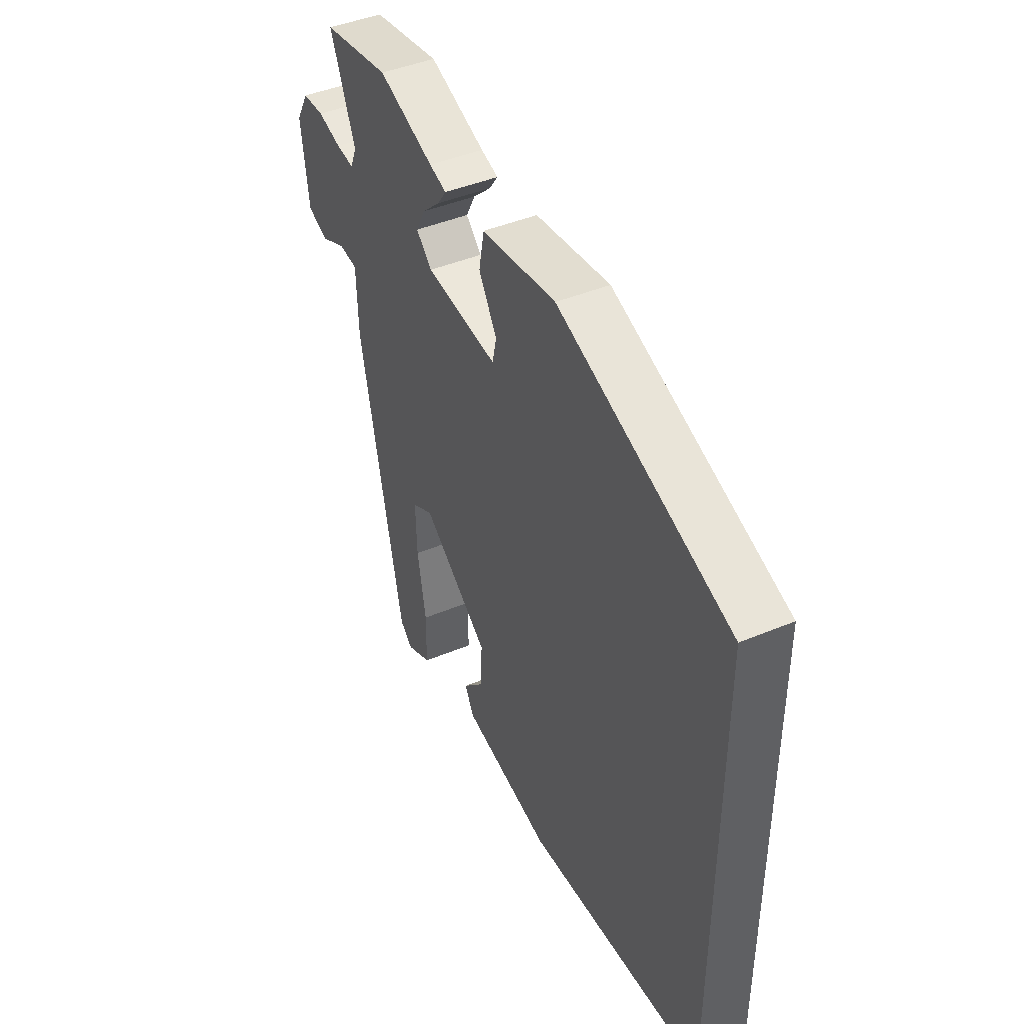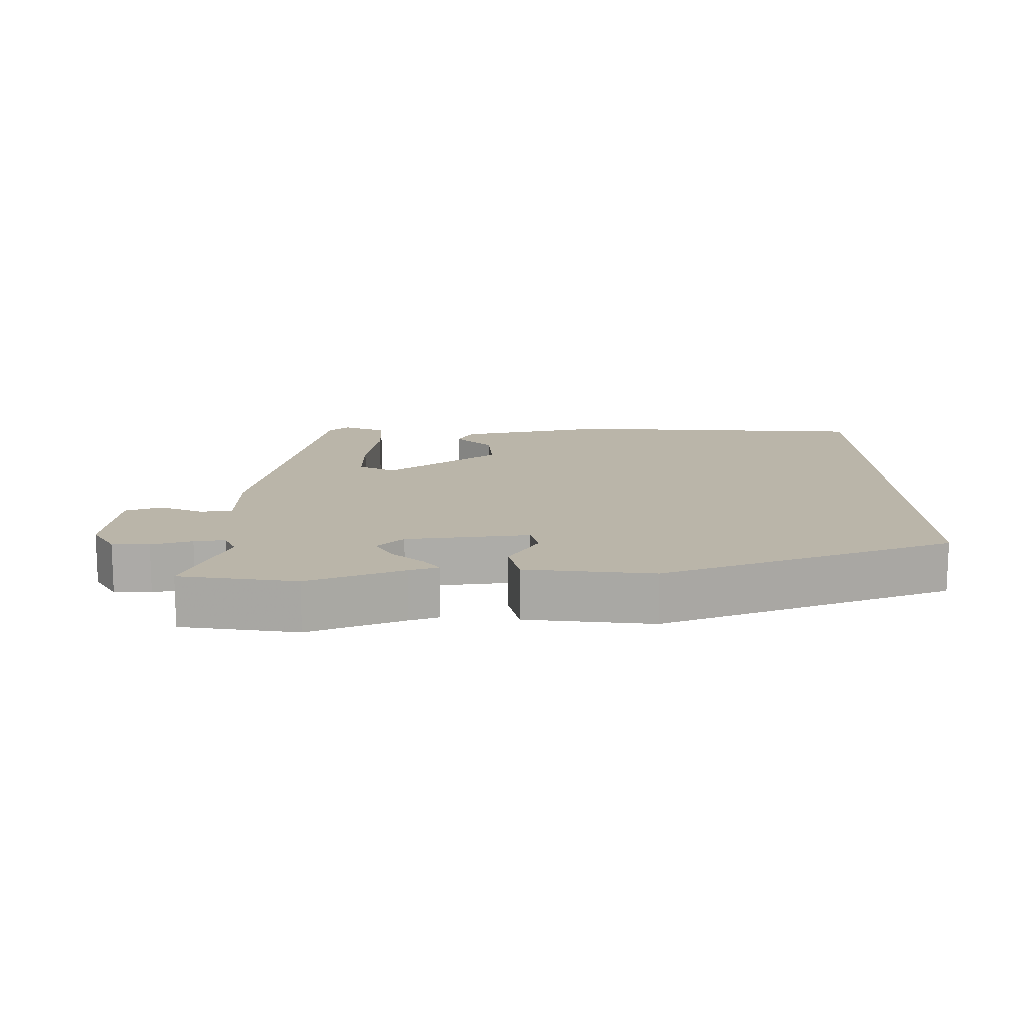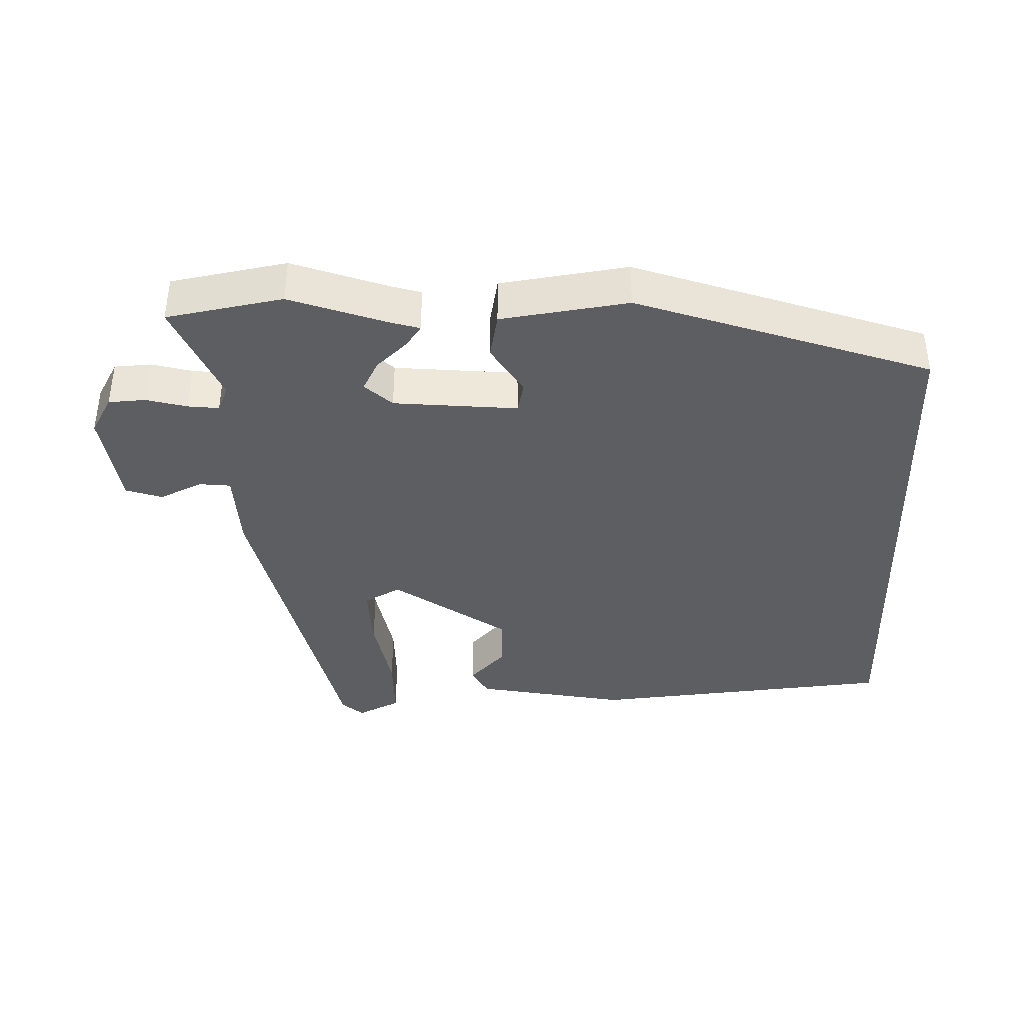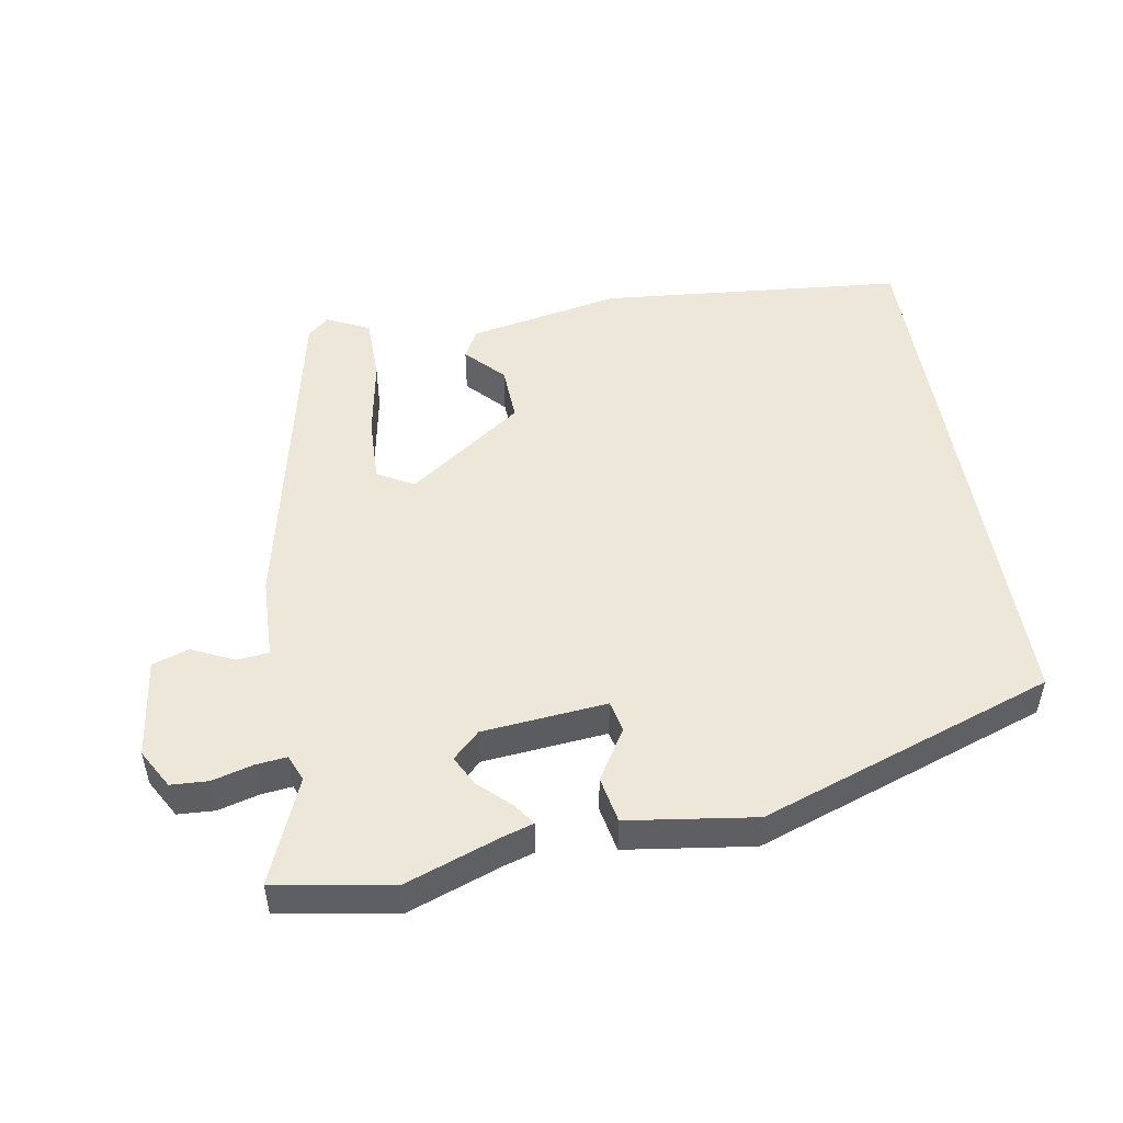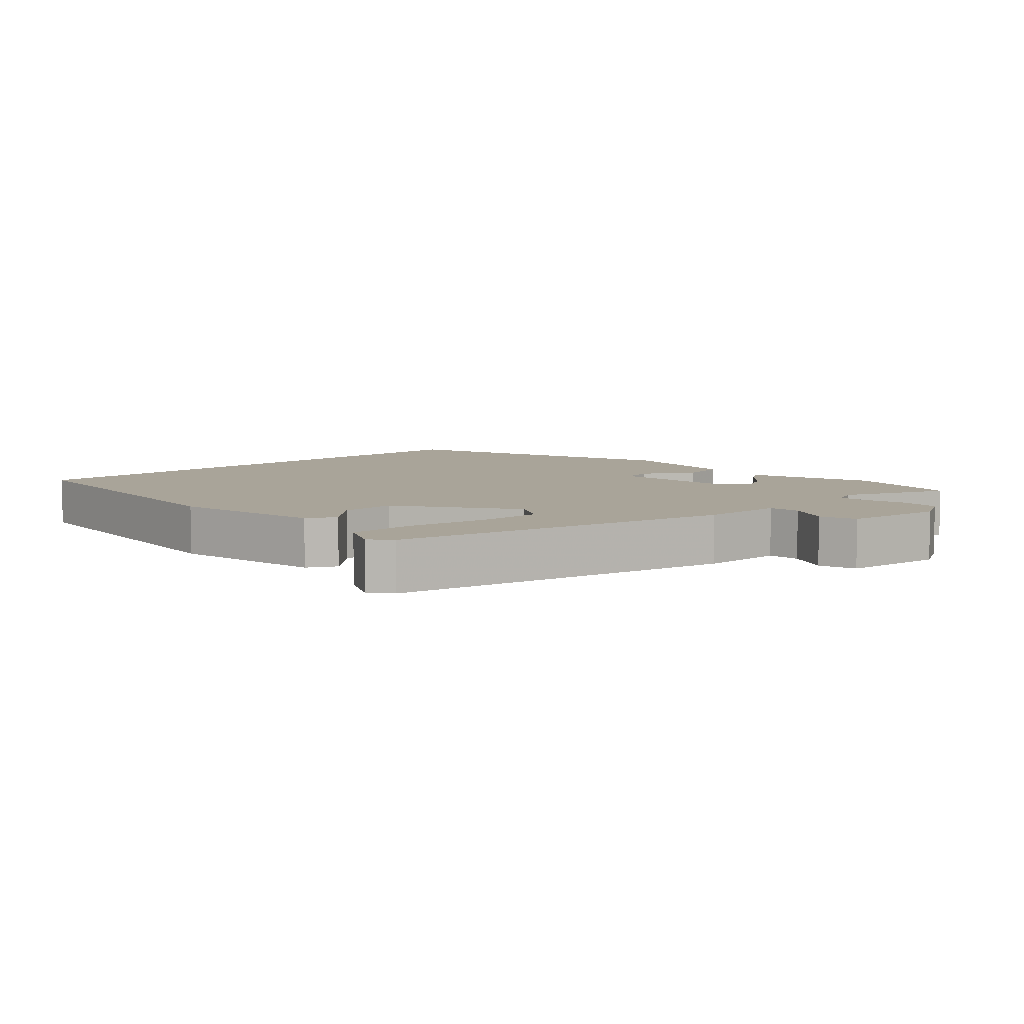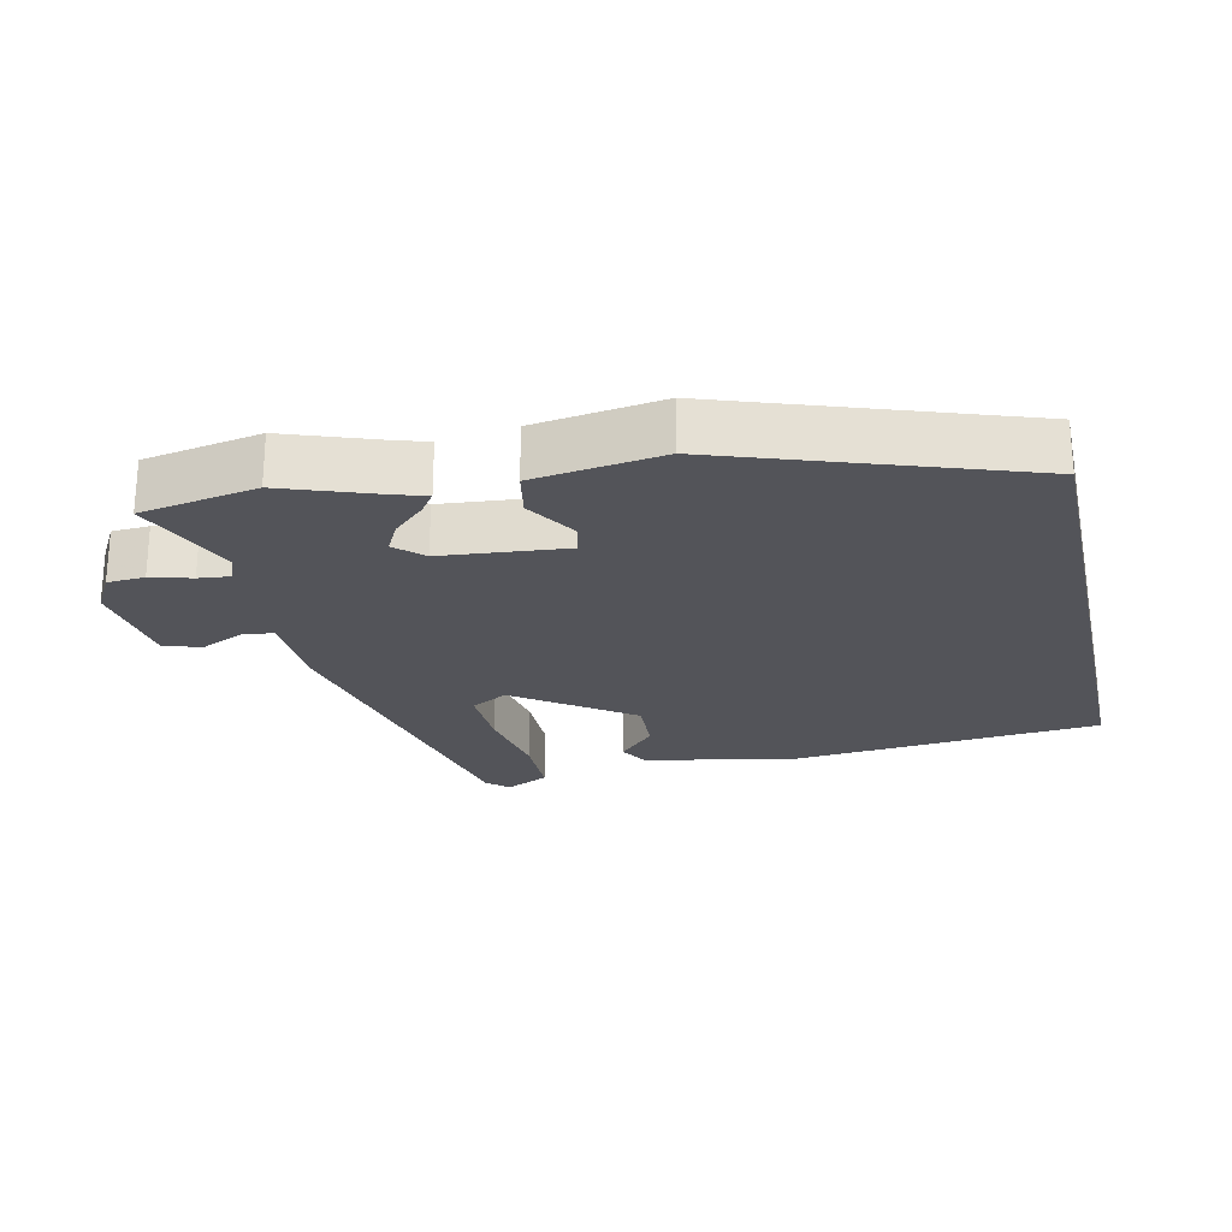
<metadata>
{"format":"obj","ext":"obj","renderer":"f3d","projection":"perspective","resolution":1024,"background":"white","views":[{"elev":43.8,"azim":63.8,"up":"+Z"},{"elev":13.7,"azim":-1.8,"up":"+Y"},{"elev":-38.7,"azim":1.9,"up":"+Y"},{"elev":50.2,"azim":-9.6,"up":"+Y"},{"elev":7.2,"azim":-132.5,"up":"+Y"},{"elev":-23.8,"azim":12.8,"up":"+Y"}]}
</metadata>
<code>
v 0.5 0.07 0.347
v 0.5 0.07 -0.451
v 0.057 0.07 -0.491
v -0.164 0.07 -0.448
v -0.187 0.07 -0.406
v -0.135 0.07 -0.351
v -0.131 0.07 -0.27
v -0.297 0.07 -0.152
v -0.35 0.07 -0.181
v -0.347 0.07 -0.276
v -0.326 0.07 -0.393
v -0.327 0.07 -0.488
v -0.389 0.07 -0.518
v -0.42 0.07 -0.491
v -0.527 0.07 0.003
v -0.531 0.07 0.122
v -0.577 0.07 0.127
v -0.639 0.07 0.098
v -0.692 0.07 0.116
v -0.711 0.07 0.261
v -0.679 0.07 0.317
v -0.625 0.07 0.32
v -0.566 0.07 0.304
v -0.521 0.07 0.299
v -0.505 0.07 0.337
v -0.568 0.07 0.488
v -0.399 0.07 0.518
v -0.26 0.07 0.468
v -0.217 0.07 0.455
v -0.239 0.07 0.424
v -0.284 0.07 0.382
v -0.307 0.07 0.338
v -0.268 0.07 0.301
v -0.088 0.07 0.284
v -0.078 0.07 0.329
v -0.123 0.07 0.402
v -0.11 0.07 0.469
v 0.075 0.07 0.495
v 0.5 0 0.347
v 0.5 0 -0.451
v 0.057 0 -0.491
v -0.164 0 -0.448
v -0.187 0 -0.406
v -0.135 0 -0.351
v -0.131 0 -0.27
v -0.297 0 -0.152
v -0.35 0 -0.181
v -0.347 0 -0.276
v -0.326 0 -0.393
v -0.327 0 -0.488
v -0.389 0 -0.518
v -0.42 0 -0.491
v -0.527 0 0.003
v -0.531 0 0.122
v -0.577 0 0.127
v -0.639 0 0.098
v -0.692 0 0.116
v -0.711 0 0.261
v -0.679 0 0.317
v -0.625 0 0.32
v -0.566 0 0.304
v -0.521 0 0.299
v -0.505 0 0.337
v -0.568 0 0.488
v -0.399 0 0.518
v -0.26 0 0.468
v -0.217 0 0.455
v -0.239 0 0.424
v -0.284 0 0.382
v -0.307 0 0.338
v -0.268 0 0.301
v -0.088 0 0.284
v -0.078 0 0.329
v -0.123 0 0.402
v -0.11 0 0.469
v 0.075 0 0.495
f 38 1 2
f 37 38 2
f 36 37 2
f 35 36 2
f 34 35 2 3
f 33 34 3
f 32 33 3
f 28 29 30 31
f 28 31 32
f 27 28 32
f 26 27 32
f 25 26 32
f 24 25 32 3
f 21 22 23
f 20 21 23
f 19 20 23
f 18 19 23
f 17 18 23
f 16 17 23 24
f 15 16 24
f 14 15 24
f 13 14 24
f 12 13 24
f 11 12 24
f 10 11 24
f 9 10 24
f 8 9 24
f 7 8 24
f 3 4 5 6
f 3 6 7
f 3 7 24
f 40 39 76
f 40 76 75
f 40 75 74
f 40 74 73
f 41 40 73 72
f 41 72 71
f 41 71 70
f 69 68 67 66
f 70 69 66
f 70 66 65
f 70 65 64
f 70 64 63
f 41 70 63 62
f 61 60 59
f 61 59 58
f 61 58 57
f 61 57 56
f 61 56 55
f 62 61 55 54
f 62 54 53
f 62 53 52
f 62 52 51
f 62 51 50
f 62 50 49
f 62 49 48
f 62 48 47
f 62 47 46
f 62 46 45
f 44 43 42 41
f 45 44 41
f 62 45 41
f 1 39 40 2
f 2 40 41 3
f 3 41 42 4
f 4 42 43 5
f 5 43 44 6
f 6 44 45 7
f 7 45 46 8
f 8 46 47 9
f 9 47 48 10
f 10 48 49 11
f 11 49 50 12
f 12 50 51 13
f 13 51 52 14
f 14 52 53 15
f 15 53 54 16
f 16 54 55 17
f 17 55 56 18
f 18 56 57 19
f 19 57 58 20
f 20 58 59 21
f 21 59 60 22
f 22 60 61 23
f 23 61 62 24
f 24 62 63 25
f 25 63 64 26
f 26 64 65 27
f 27 65 66 28
f 28 66 67 29
f 29 67 68 30
f 30 68 69 31
f 31 69 70 32
f 32 70 71 33
f 33 71 72 34
f 34 72 73 35
f 35 73 74 36
f 36 74 75 37
f 37 75 76 38
f 38 76 39 1

</code>
